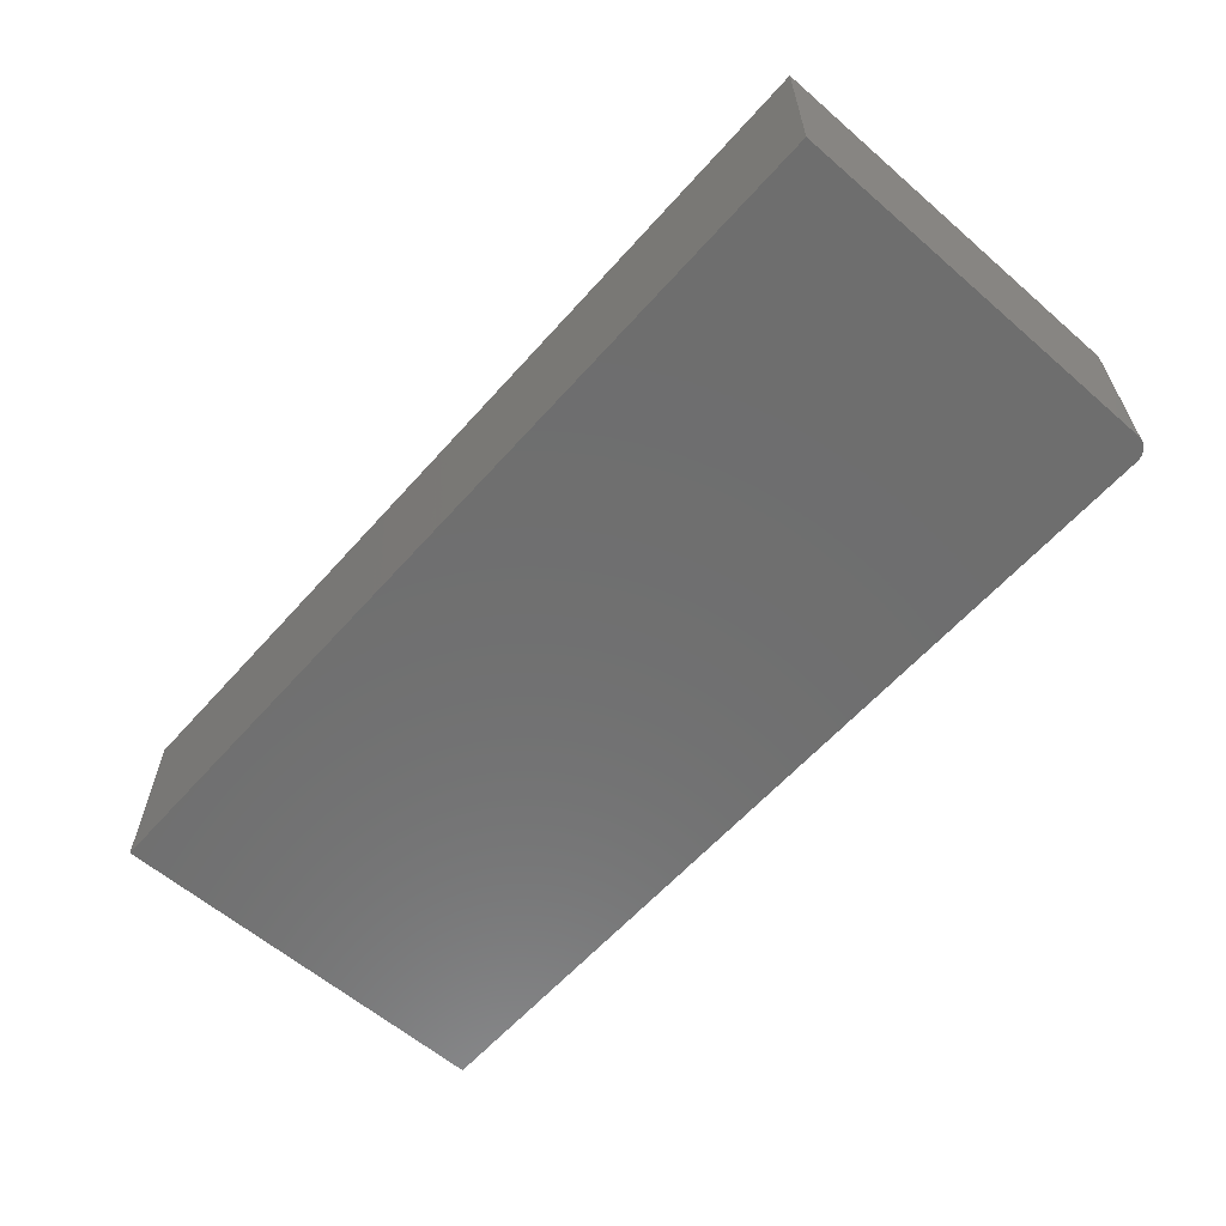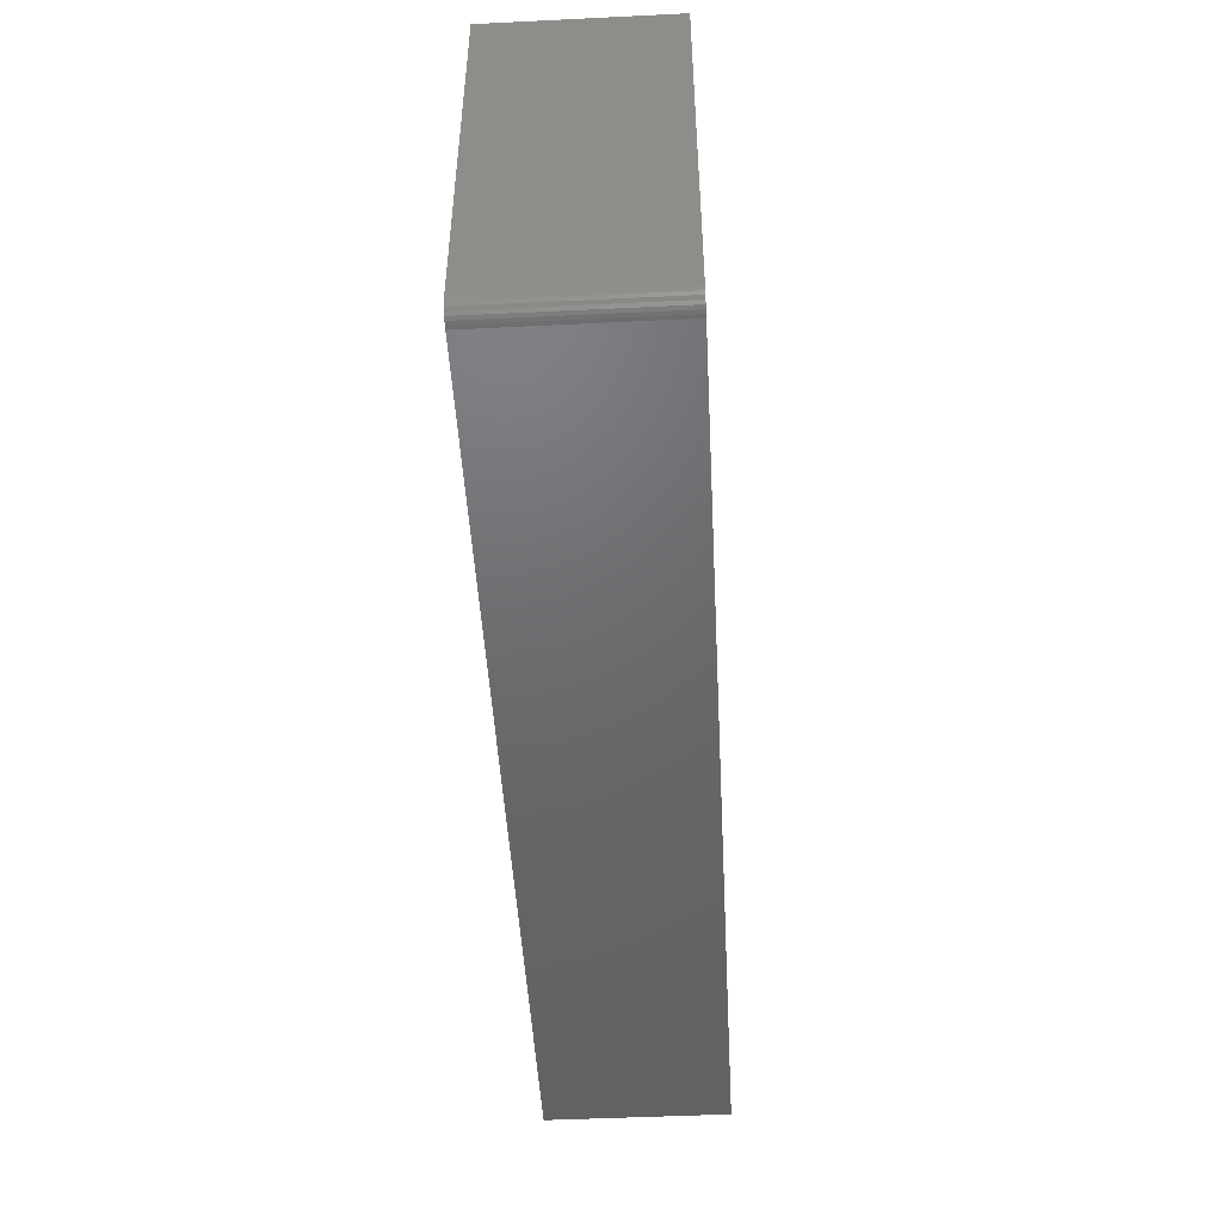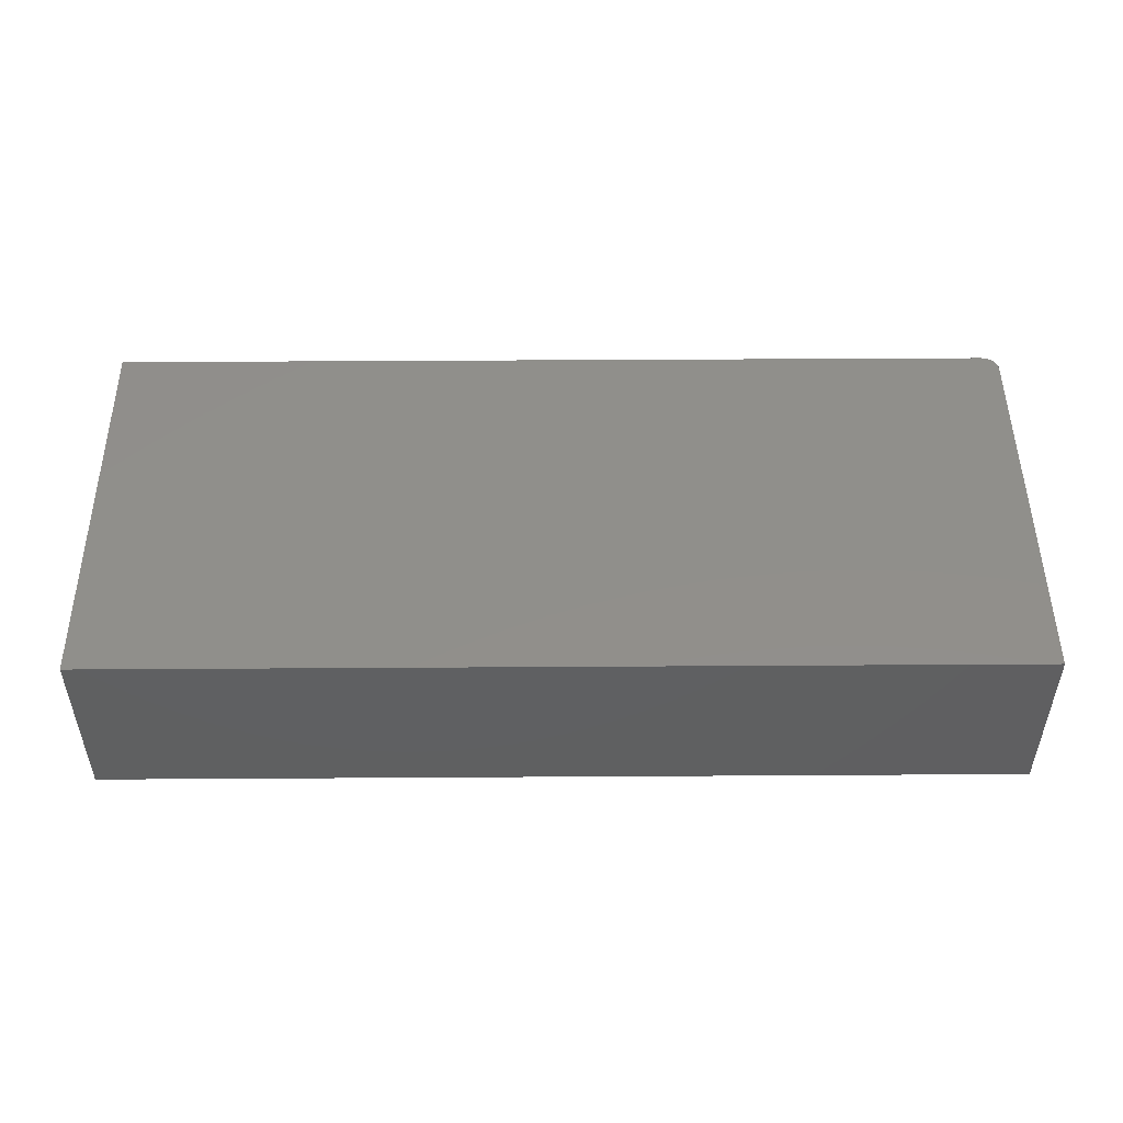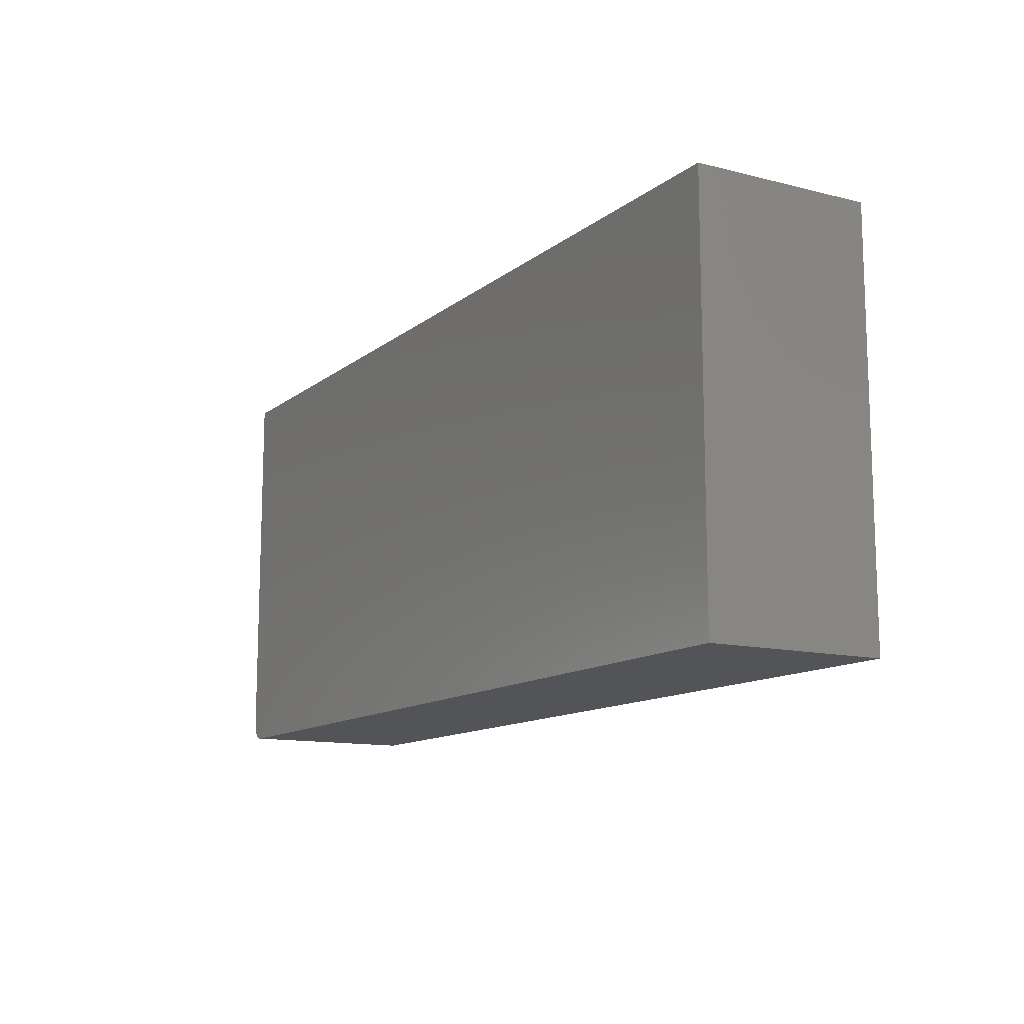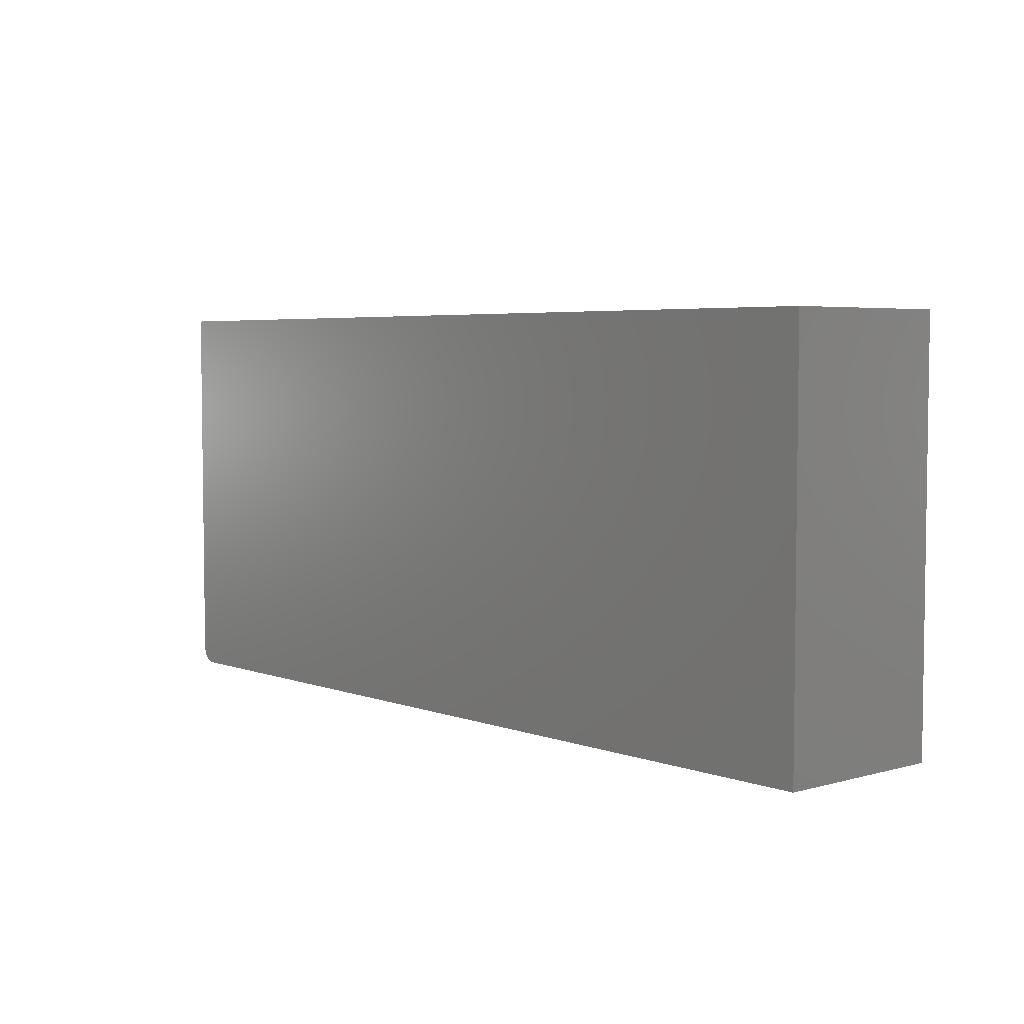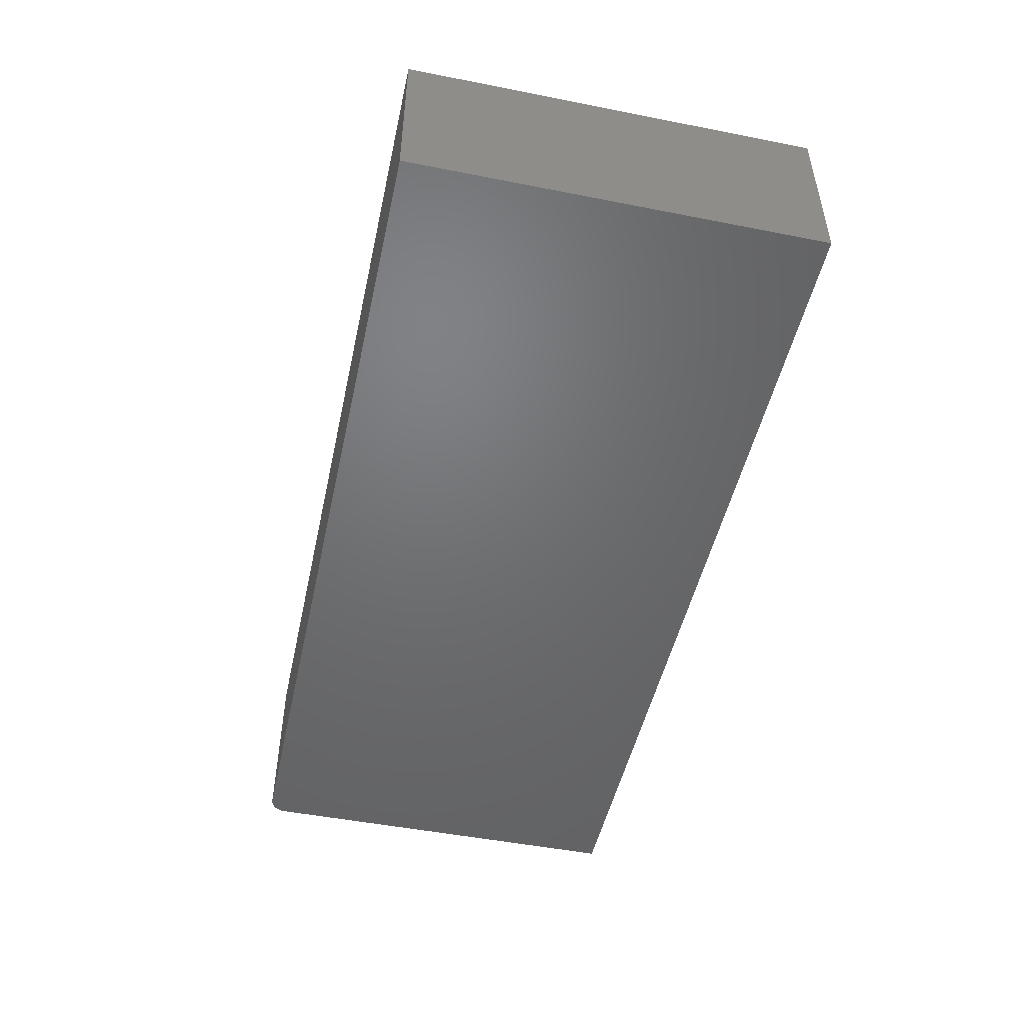
<metadata>
{"format":"stl","ext":"stl","renderer":"f3d","projection":"perspective","resolution":1024,"background":"white","views":[{"elev":-60.5,"azim":48.6,"up":"+Y"},{"elev":-48.2,"azim":93.1,"up":"+Z"},{"elev":49.3,"azim":-0.4,"up":"+Y"},{"elev":-12.4,"azim":-120.4,"up":"+Z"},{"elev":4.7,"azim":-131.2,"up":"+Z"},{"elev":-49.2,"azim":-102.3,"up":"+Y"}]}
</metadata>
<code>
# stl→obj: 24 verts, 44 faces
v 0.7404 0.1641 -0.04569
v 0.7374 0.1641 -0.04657
v 0.7344 0.1641 -0.04688
v -0.1016 0.1641 0.3296
v 0.75 0.1641 0.3296
v 0.75 0.1641 -0.03125
v 0.7497 0.1641 -0.0343
v 0.7488 0.1641 -0.03723
v -0.1016 0.1641 -0.04688
v 0.7474 0.1641 -0.03993
v 0.7454 0.1641 -0.0423
v 0.7431 0.1641 -0.04424
v 0.7344 4.64e-17 -0.04688
v 0.7374 4.659e-17 -0.04657
v 0.7404 4.681e-17 -0.04569
v -0.1016 2.351e-17 0.3296
v -0.1016 0 -0.04688
v 0.7488 4.781e-17 -0.03723
v 0.7497 4.804e-17 -0.0343
v 0.75 4.825e-17 -0.03125
v 0.75 7.078e-17 0.3296
v 0.7431 4.705e-17 -0.04424
v 0.7454 4.73e-17 -0.0423
v 0.7474 4.756e-17 -0.03993
f 1 2 3
f 4 5 6
f 4 6 7
f 4 7 8
f 4 8 9
f 9 8 10
f 9 10 11
f 9 11 12
f 9 12 1
f 9 1 3
f 13 14 15
f 16 17 18
f 16 18 19
f 16 19 20
f 16 20 21
f 17 13 15
f 17 15 22
f 17 22 23
f 17 23 24
f 17 24 18
f 6 5 20
f 20 5 21
f 9 3 17
f 17 3 13
f 13 3 14
f 14 3 2
f 14 2 15
f 15 2 1
f 15 1 22
f 22 1 12
f 22 12 23
f 23 12 11
f 23 11 24
f 24 11 10
f 24 10 18
f 18 10 8
f 18 8 19
f 19 8 7
f 19 7 20
f 20 7 6
f 4 9 16
f 16 9 17
f 5 4 21
f 21 4 16

</code>
